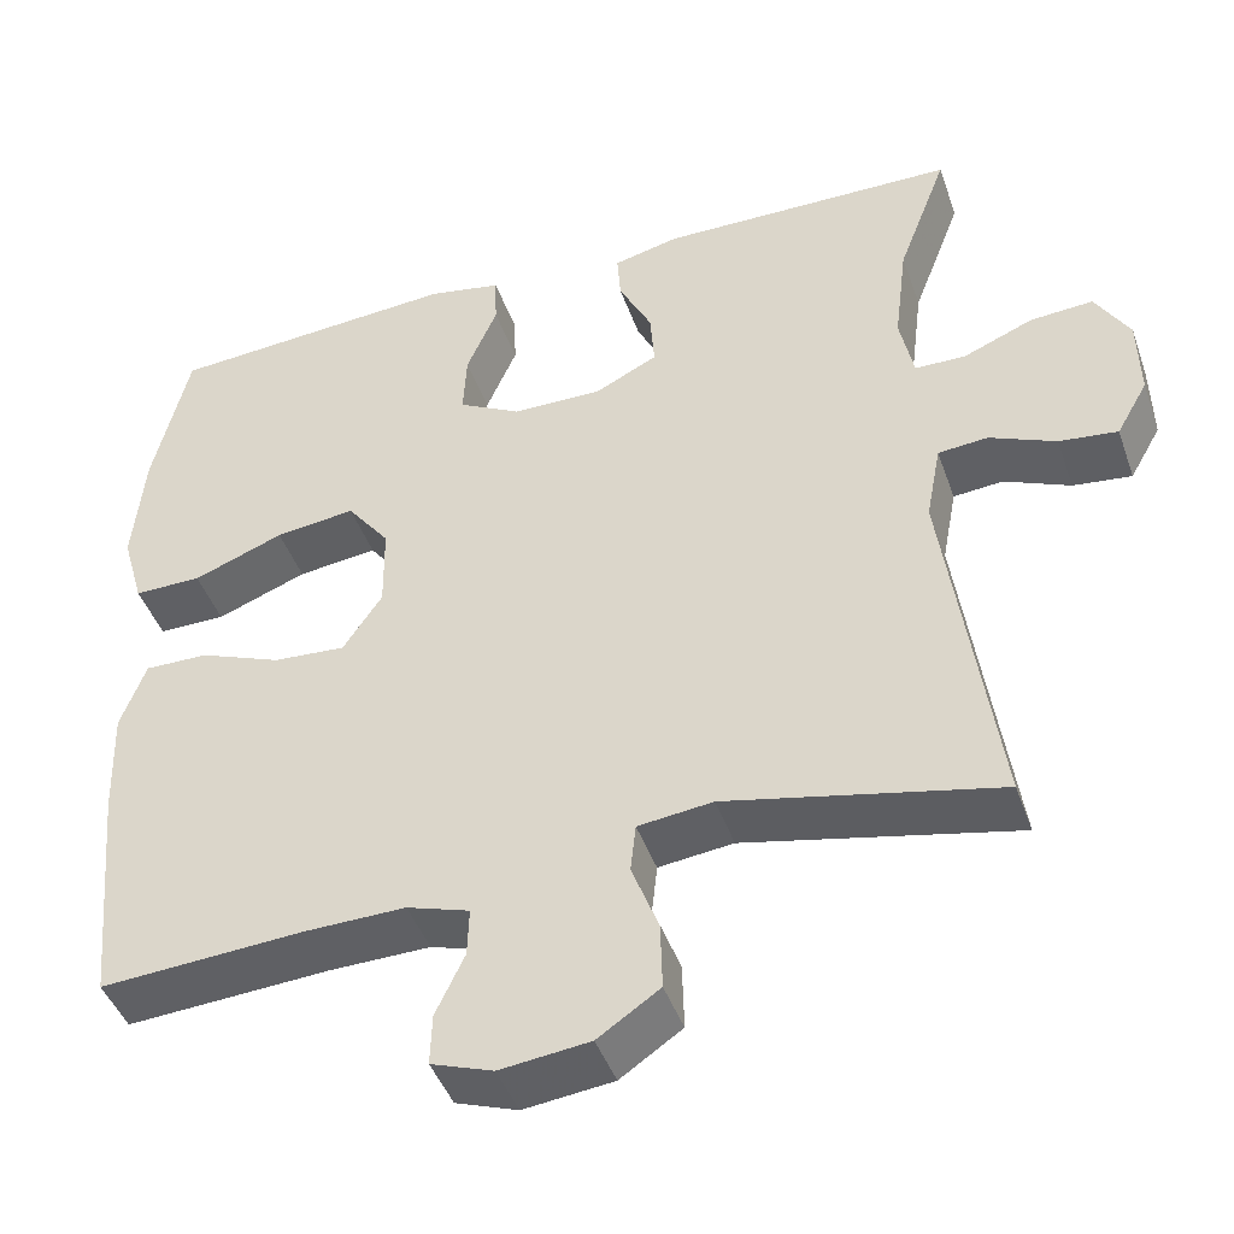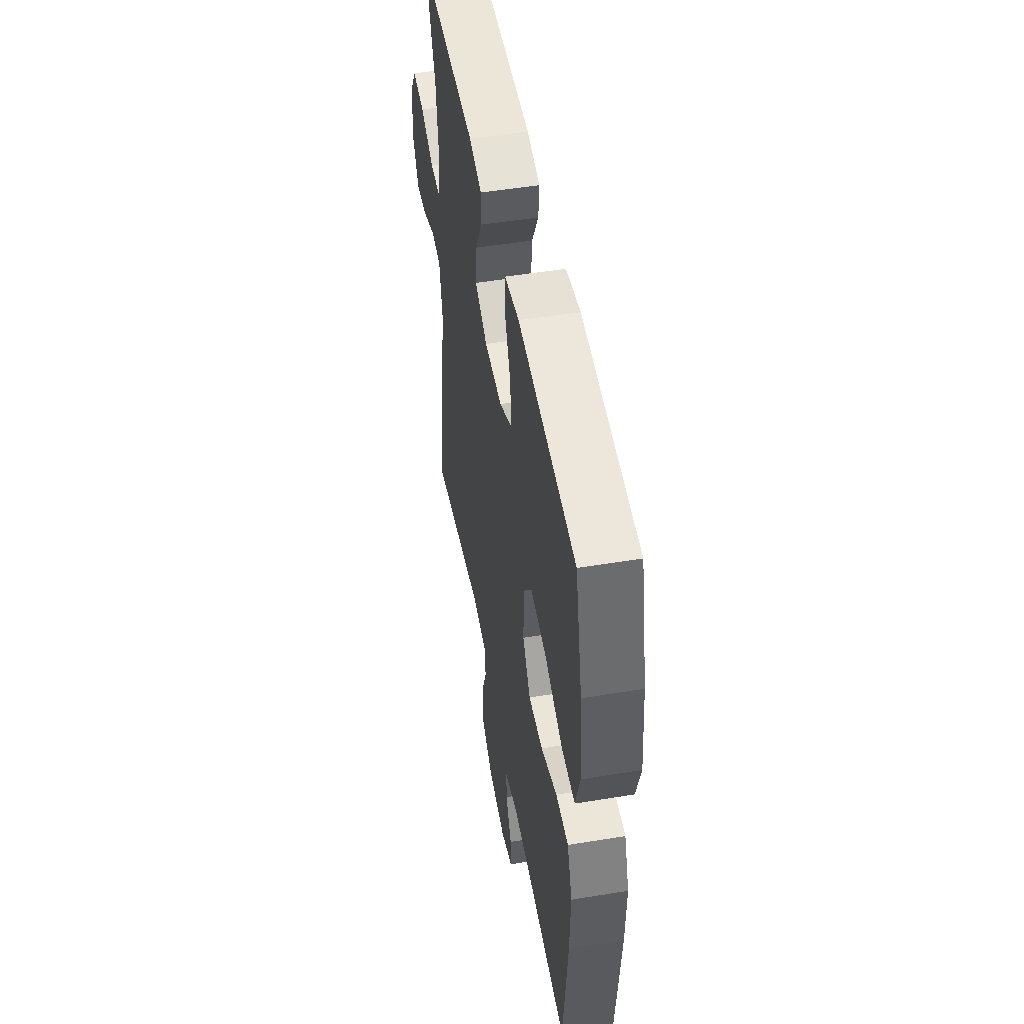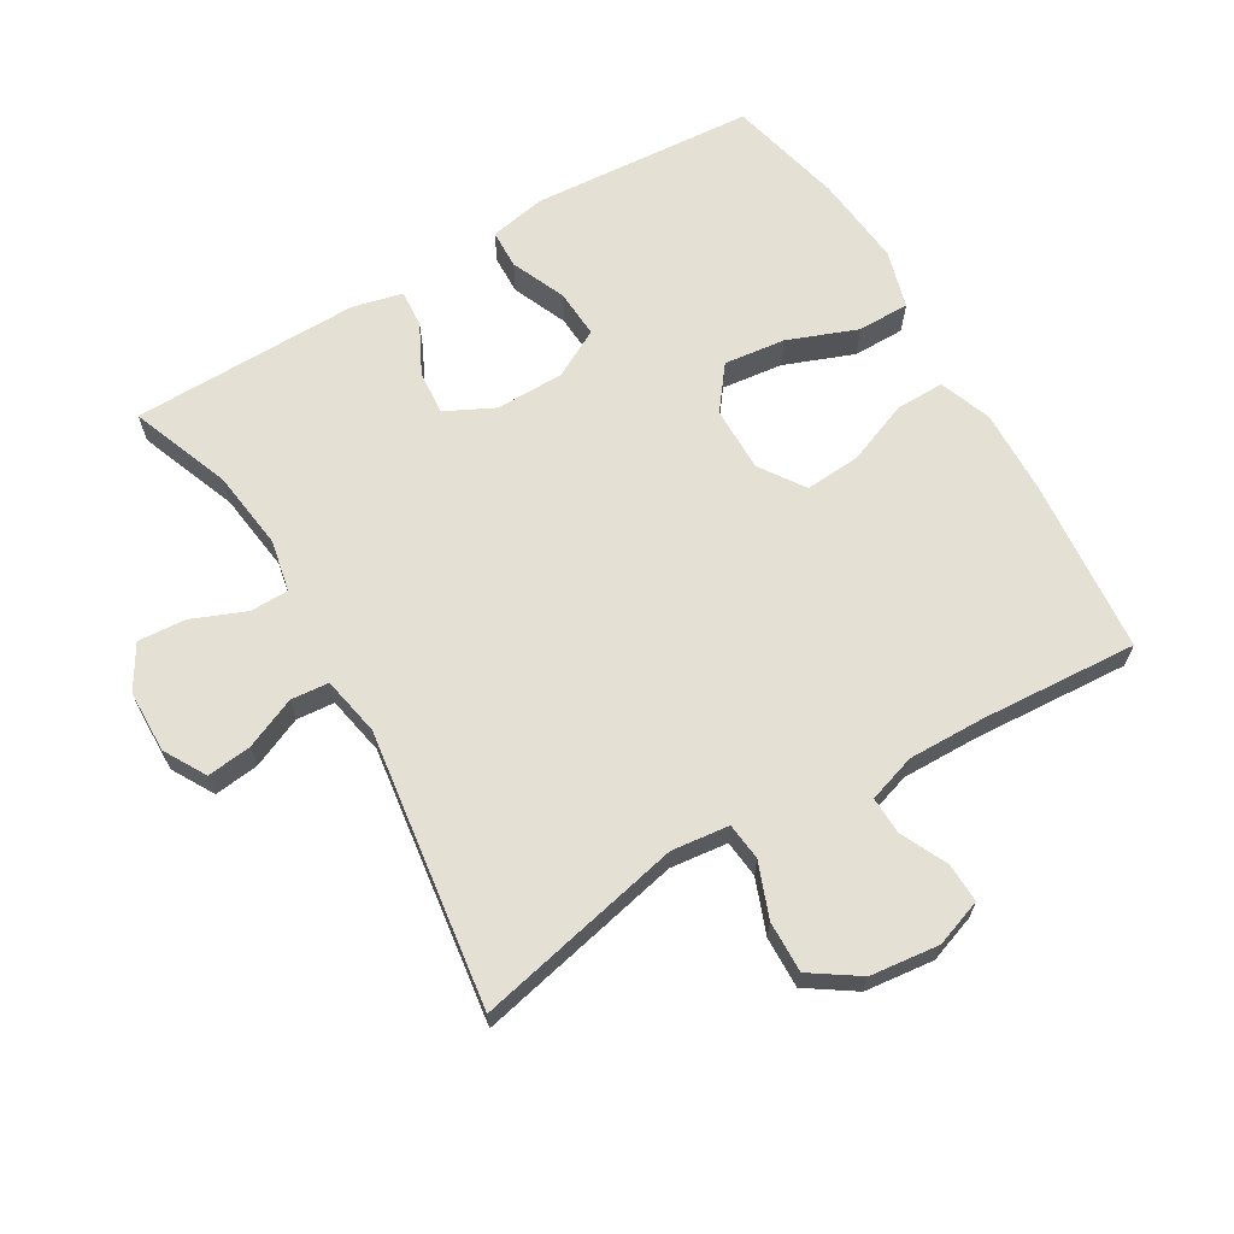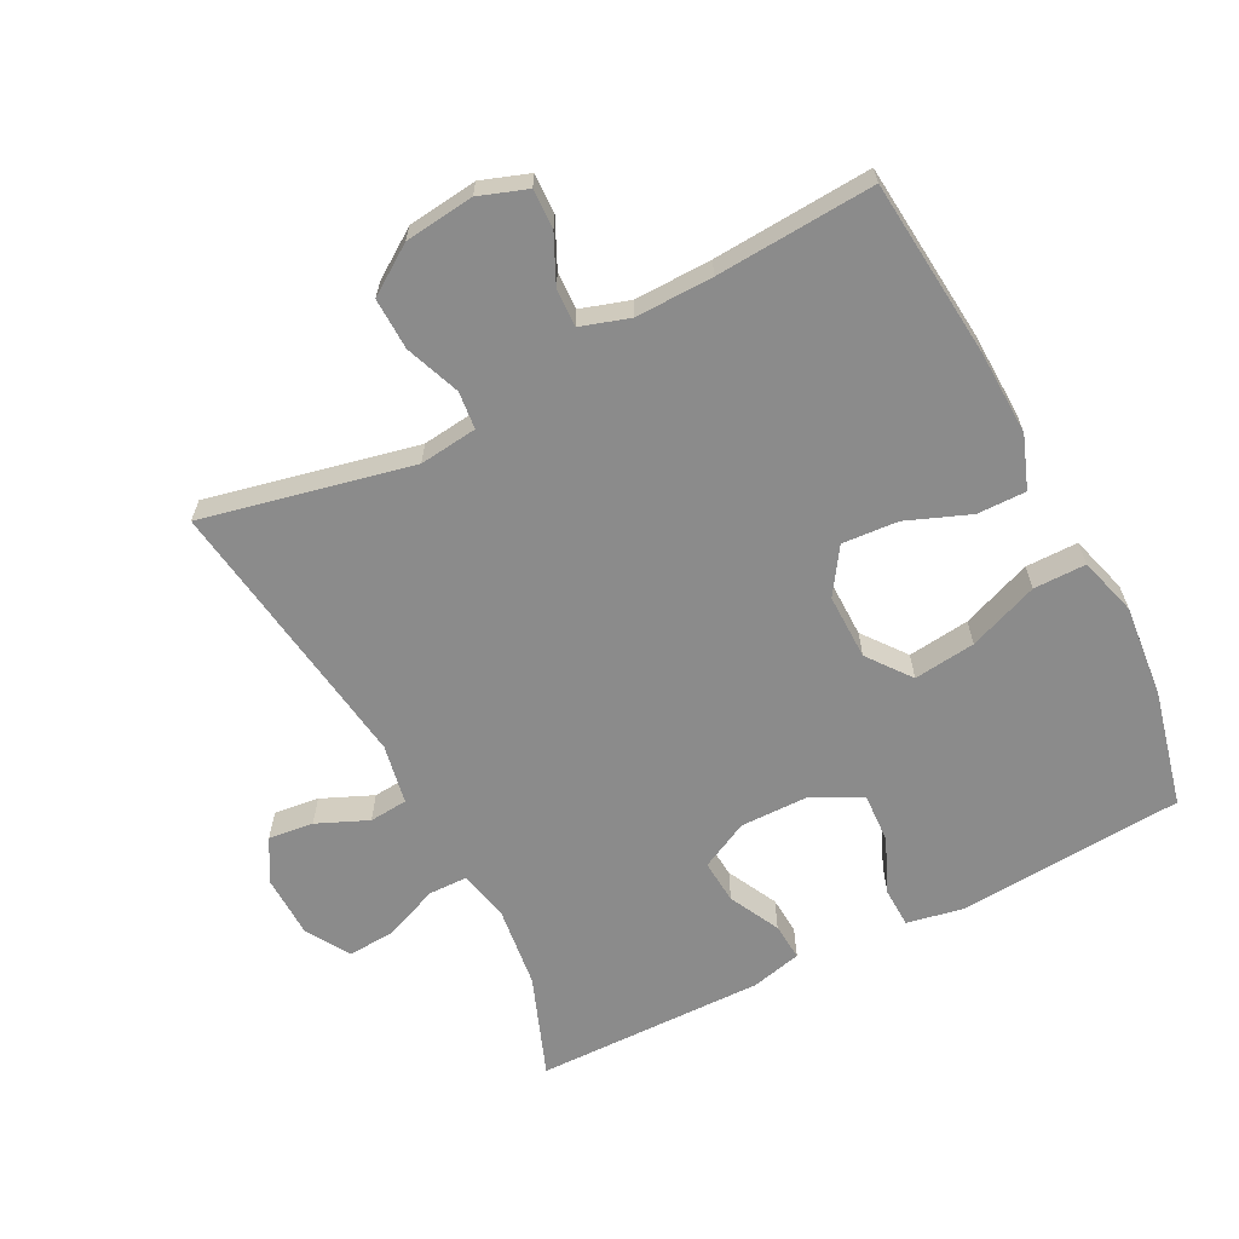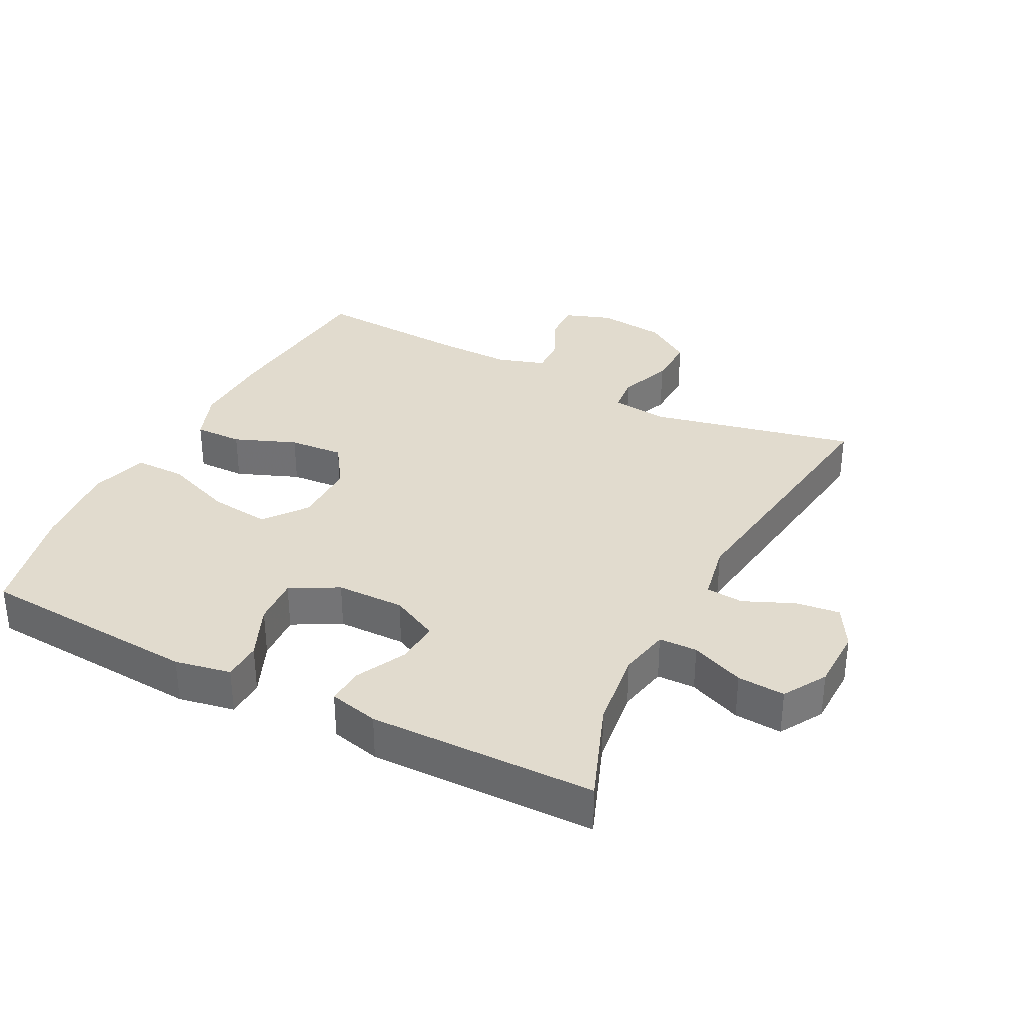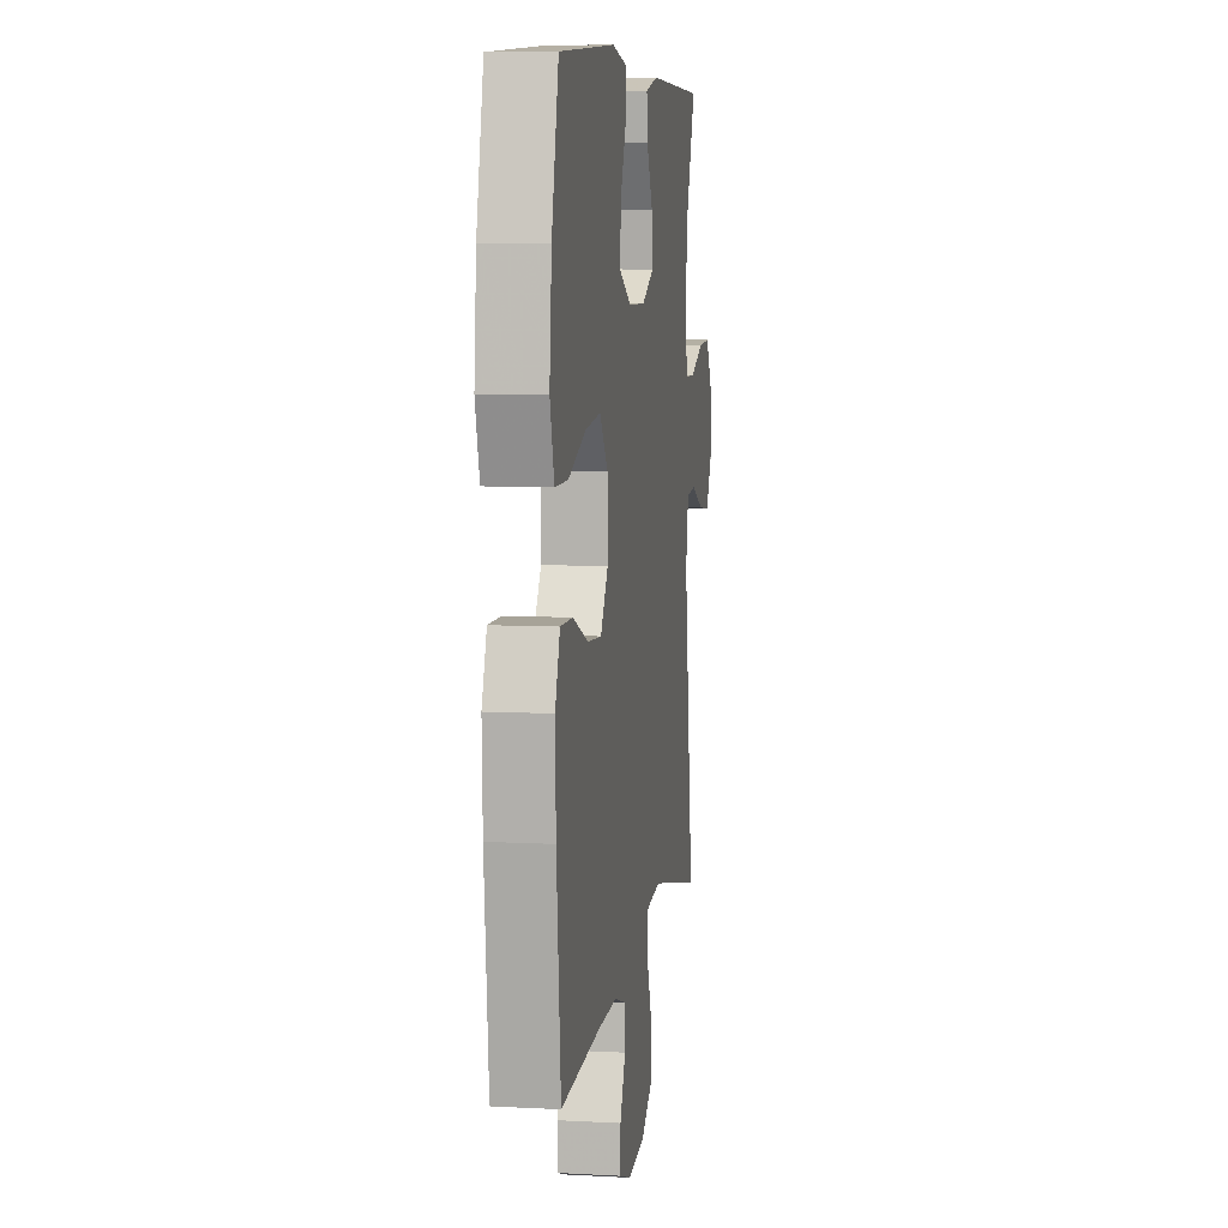
<metadata>
{"format":"obj","ext":"obj","renderer":"f3d","projection":"perspective","resolution":1024,"background":"white","views":[{"elev":-44.4,"azim":18.9,"up":"+Z"},{"elev":50.4,"azim":-100.2,"up":"+Z"},{"elev":65.6,"azim":149.4,"up":"+Y"},{"elev":-63.9,"azim":-152.7,"up":"+Y"},{"elev":33.9,"azim":27.1,"up":"+Y"},{"elev":7.6,"azim":-81.4,"up":"+Z"}]}
</metadata>
<code>
v -0.5 0.07 -0.5
v -0.525 0.07 -0.235
v -0.529 0.07 -0.11
v -0.5 0.07 -0.032
v -0.427 0.07 -0.033
v -0.333 0.07 -0.07
v -0.25 0.07 -0.076
v -0.205 0.07 -0.009
v -0.206 0.07 0.089
v -0.255 0.07 0.153
v -0.347 0.07 0.142
v -0.451 0.07 0.102
v -0.529 0.07 0.102
v -0.554 0.07 0.189
v -0.541 0.07 0.326
v -0.5 0.07 0.5
v -0.165 0.07 0.524
v -0.08 0.07 0.508
v -0.078 0.07 0.449
v -0.113 0.07 0.367
v -0.117 0.07 0.294
v -0.045 0.07 0.255
v 0.058 0.07 0.254
v 0.13 0.07 0.29
v 0.125 0.07 0.356
v 0.087 0.07 0.431
v 0.083 0.07 0.487
v 0.158 0.07 0.505
v 0.5 0.07 0.5
v 0.443 0.07 0.349
v 0.428 0.07 0.229
v 0.444 0.07 0.152
v 0.502 0.07 0.151
v 0.582 0.07 0.184
v 0.654 0.07 0.189
v 0.693 0.07 0.124
v 0.695 0.07 0.03
v 0.659 0.07 -0.033
v 0.592 0.07 -0.025
v 0.516 0.07 0.008
v 0.459 0.07 0.003
v 0.442 0.07 -0.086
v 0.5 0.07 -0.5
v 0.189 0.07 -0.432
v 0.103 0.07 -0.442
v 0.097 0.07 -0.498
v 0.128 0.07 -0.579
v 0.13 0.07 -0.656
v 0.059 0.07 -0.704
v -0.044 0.07 -0.716
v -0.115 0.07 -0.691
v -0.113 0.07 -0.632
v -0.08 0.07 -0.562
v -0.078 0.07 -0.506
v -0.15 0.07 -0.483
v -0.265 0.07 -0.485
v -0.5 0 -0.5
v -0.525 0 -0.235
v -0.529 0 -0.11
v -0.5 0 -0.032
v -0.427 0 -0.033
v -0.333 0 -0.07
v -0.25 0 -0.076
v -0.205 0 -0.009
v -0.206 0 0.089
v -0.255 0 0.153
v -0.347 0 0.142
v -0.451 0 0.102
v -0.529 0 0.102
v -0.554 0 0.189
v -0.541 0 0.326
v -0.5 0 0.5
v -0.165 0 0.524
v -0.08 0 0.508
v -0.078 0 0.449
v -0.113 0 0.367
v -0.117 0 0.294
v -0.045 0 0.255
v 0.058 0 0.254
v 0.13 0 0.29
v 0.125 0 0.356
v 0.087 0 0.431
v 0.083 0 0.487
v 0.158 0 0.505
v 0.5 0 0.5
v 0.443 0 0.349
v 0.428 0 0.229
v 0.444 0 0.152
v 0.502 0 0.151
v 0.582 0 0.184
v 0.654 0 0.189
v 0.693 0 0.124
v 0.695 0 0.03
v 0.659 0 -0.033
v 0.592 0 -0.025
v 0.516 0 0.008
v 0.459 0 0.003
v 0.442 0 -0.086
v 0.5 0 -0.5
v 0.189 0 -0.432
v 0.103 0 -0.442
v 0.097 0 -0.498
v 0.128 0 -0.579
v 0.13 0 -0.656
v 0.059 0 -0.704
v -0.044 0 -0.716
v -0.115 0 -0.691
v -0.113 0 -0.632
v -0.08 0 -0.562
v -0.078 0 -0.506
v -0.15 0 -0.483
v -0.265 0 -0.485
f 51 52 53
f 50 51 53
f 49 50 53
f 48 49 53
f 47 48 53
f 46 47 53
f 45 46 53 54
f 42 43 44
f 41 42 44 45
f 38 39 40
f 37 38 40
f 36 37 40
f 35 36 40
f 34 35 40
f 33 34 40
f 32 33 40 41
f 45 54 55
f 41 45 55
f 32 41 55
f 31 32 55
f 28 29 30
f 27 28 30
f 26 27 30
f 25 26 30
f 18 19 20
f 17 18 20
f 16 17 20
f 15 16 20
f 14 15 20
f 13 14 20
f 12 13 20
f 11 12 20
f 10 11 20 21
f 9 10 21 22
f 4 5 6
f 3 4 6
f 2 3 6
f 1 2 6
f 56 1 6
f 56 6 7
f 55 56 7 8
f 9 22 23
f 8 9 23
f 55 8 23
f 31 55 23
f 24 25 30 31
f 23 24 31
f 109 108 107
f 109 107 106
f 109 106 105
f 109 105 104
f 109 104 103
f 109 103 102
f 110 109 102 101
f 100 99 98
f 101 100 98 97
f 96 95 94
f 96 94 93
f 96 93 92
f 96 92 91
f 96 91 90
f 96 90 89
f 97 96 89 88
f 111 110 101
f 111 101 97
f 111 97 88
f 111 88 87
f 86 85 84
f 86 84 83
f 86 83 82
f 86 82 81
f 76 75 74
f 76 74 73
f 76 73 72
f 76 72 71
f 76 71 70
f 76 70 69
f 76 69 68
f 76 68 67
f 77 76 67 66
f 78 77 66 65
f 62 61 60
f 62 60 59
f 62 59 58
f 62 58 57
f 62 57 112
f 63 62 112
f 64 63 112 111
f 79 78 65
f 79 65 64
f 79 64 111
f 79 111 87
f 87 86 81 80
f 87 80 79
f 1 57 58 2
f 2 58 59 3
f 3 59 60 4
f 4 60 61 5
f 5 61 62 6
f 6 62 63 7
f 7 63 64 8
f 8 64 65 9
f 9 65 66 10
f 10 66 67 11
f 11 67 68 12
f 12 68 69 13
f 13 69 70 14
f 14 70 71 15
f 15 71 72 16
f 16 72 73 17
f 17 73 74 18
f 18 74 75 19
f 19 75 76 20
f 20 76 77 21
f 21 77 78 22
f 22 78 79 23
f 23 79 80 24
f 24 80 81 25
f 25 81 82 26
f 26 82 83 27
f 27 83 84 28
f 28 84 85 29
f 29 85 86 30
f 30 86 87 31
f 31 87 88 32
f 32 88 89 33
f 33 89 90 34
f 34 90 91 35
f 35 91 92 36
f 36 92 93 37
f 37 93 94 38
f 38 94 95 39
f 39 95 96 40
f 40 96 97 41
f 41 97 98 42
f 42 98 99 43
f 43 99 100 44
f 44 100 101 45
f 45 101 102 46
f 46 102 103 47
f 47 103 104 48
f 48 104 105 49
f 49 105 106 50
f 50 106 107 51
f 51 107 108 52
f 52 108 109 53
f 53 109 110 54
f 54 110 111 55
f 55 111 112 56
f 56 112 57 1

</code>
